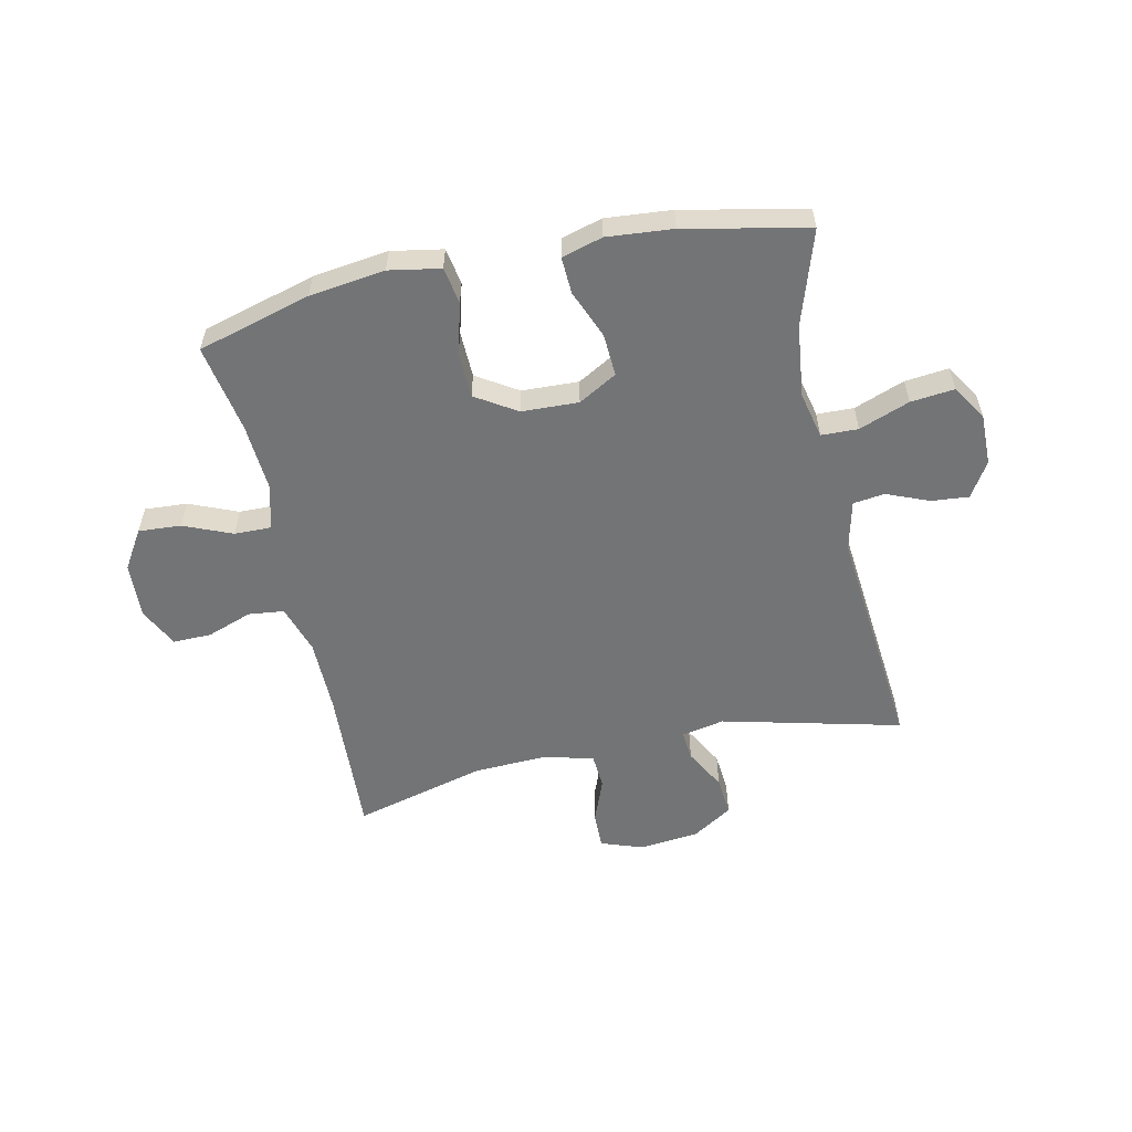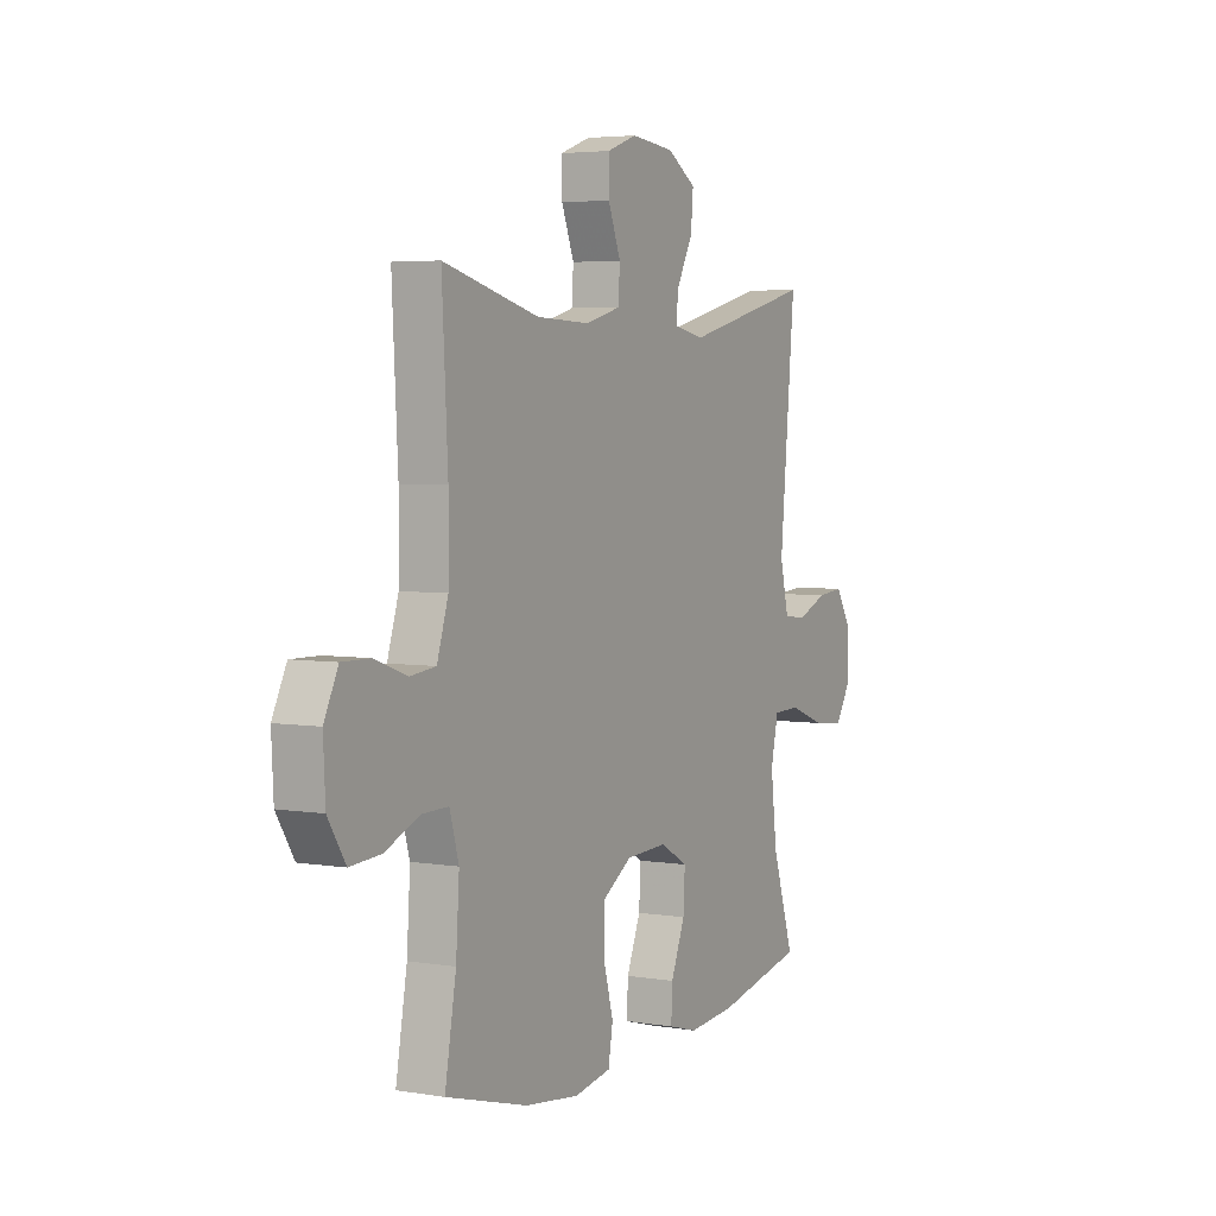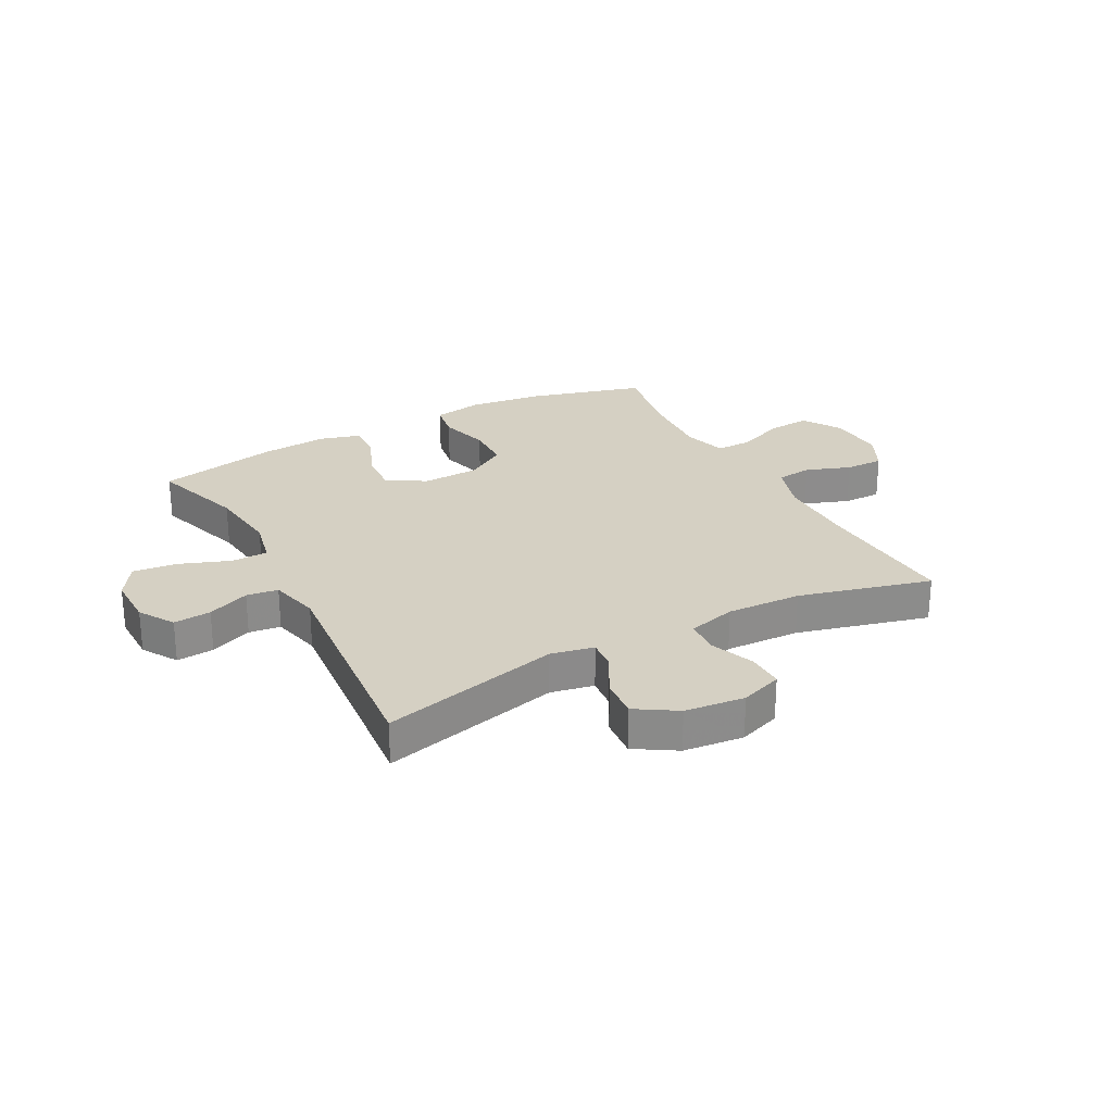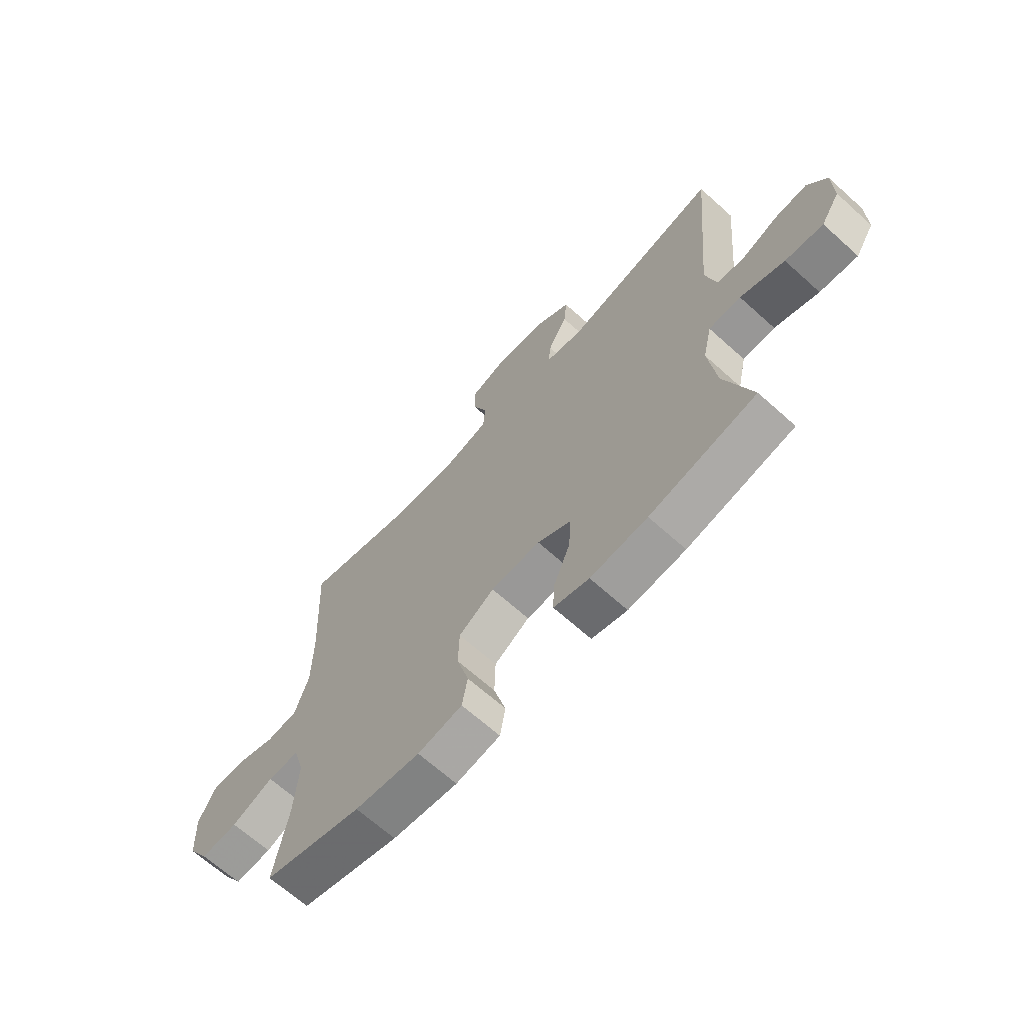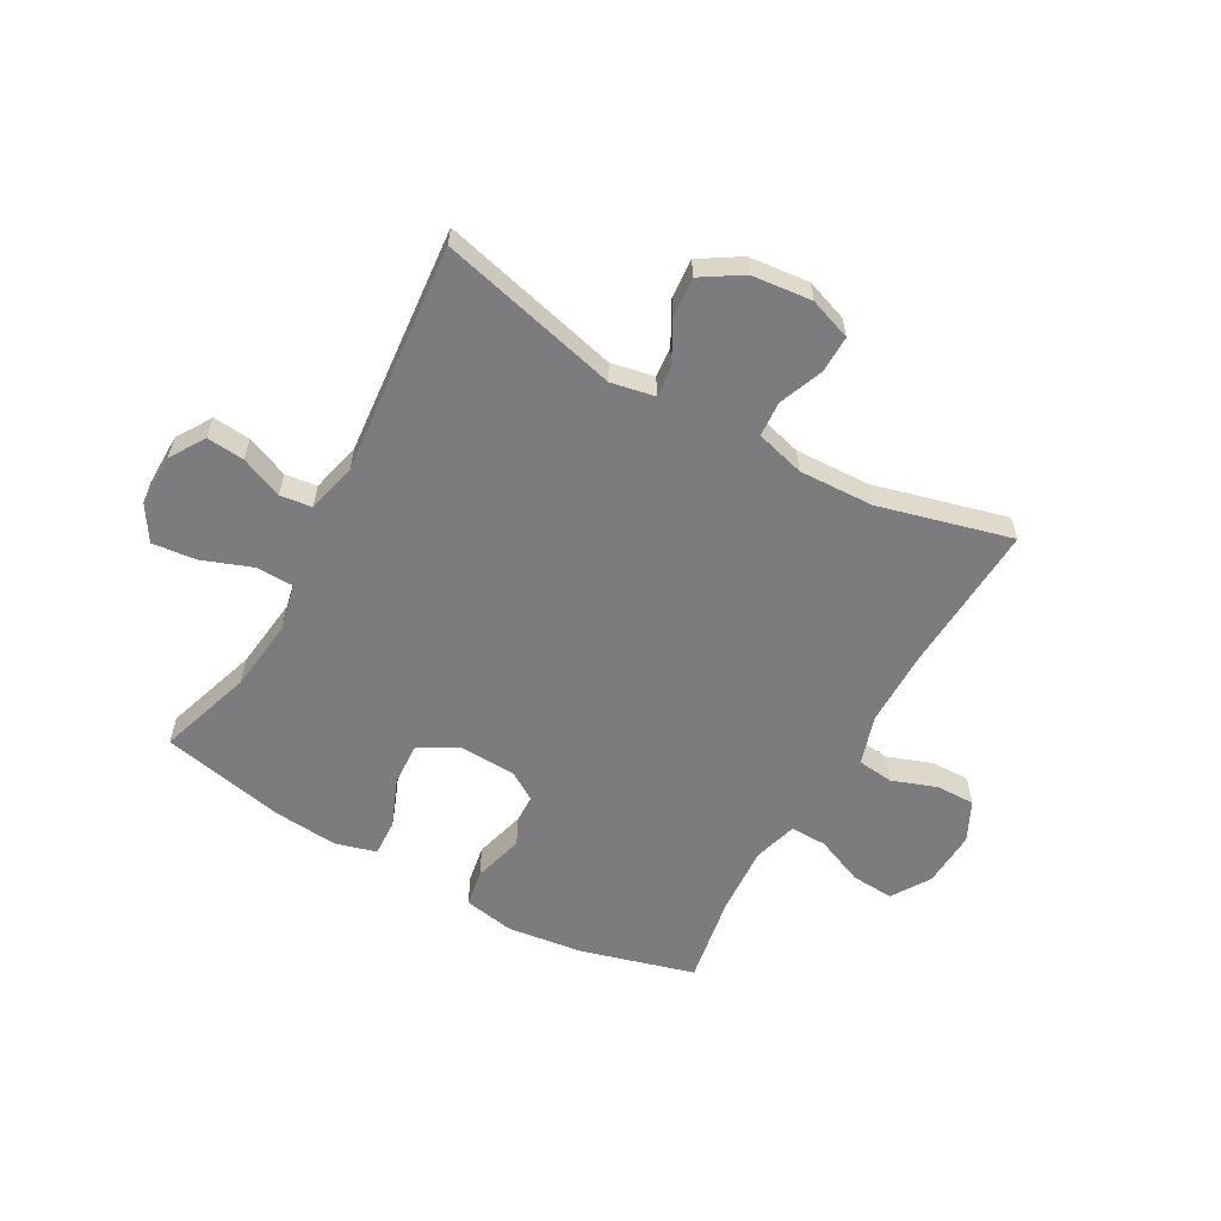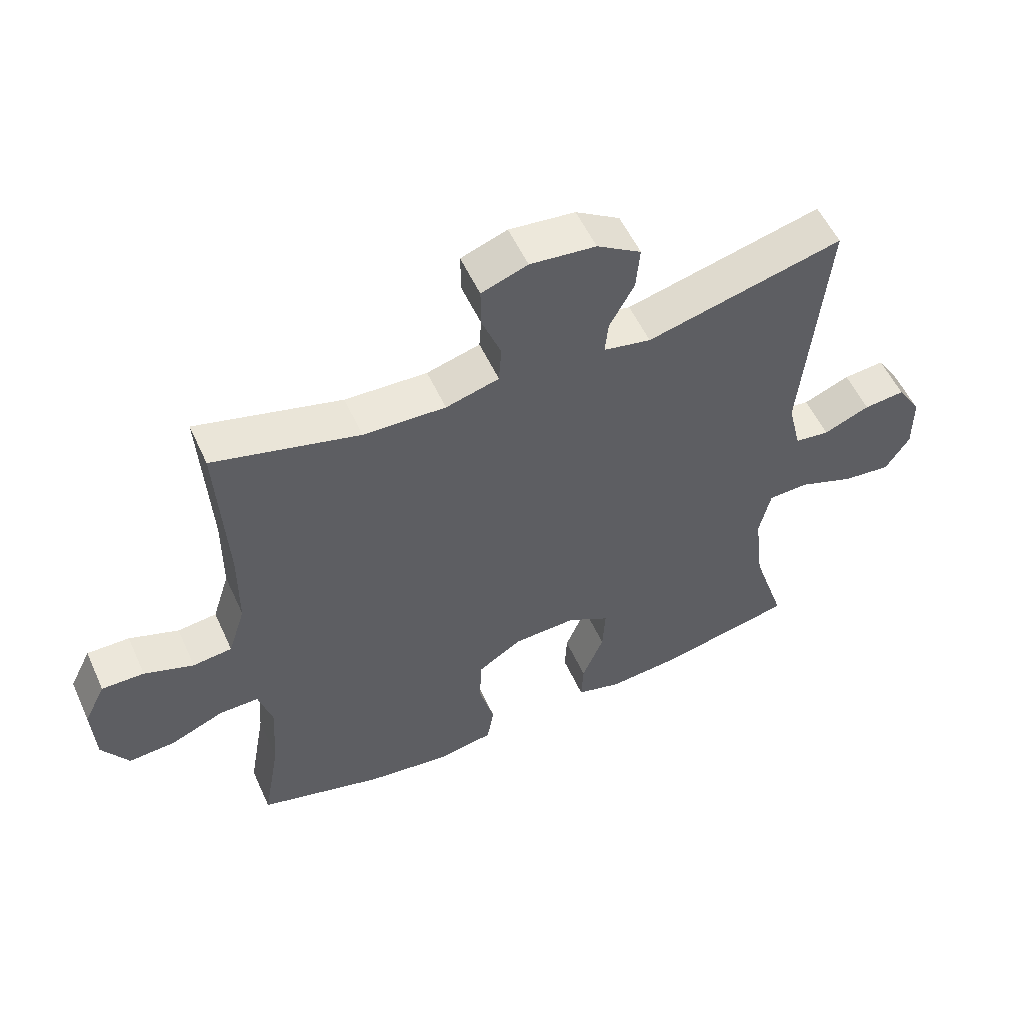
<metadata>
{"format":"obj","ext":"obj","renderer":"f3d","projection":"perspective","resolution":1024,"background":"white","views":[{"elev":-56.2,"azim":-167.7,"up":"+Y"},{"elev":4.3,"azim":118.2,"up":"+Z"},{"elev":26.1,"azim":-28.1,"up":"+Y"},{"elev":-66.8,"azim":-132.1,"up":"+Z"},{"elev":-58.9,"azim":-29.3,"up":"+Y"},{"elev":54.8,"azim":155.7,"up":"+Z"}]}
</metadata>
<code>
v -0.5 0.07 0.5
v -0.189 0.07 0.423
v -0.114 0.07 0.438
v -0.119 0.07 0.49
v -0.158 0.07 0.562
v -0.164 0.07 0.631
v -0.094 0.07 0.675
v 0.01 0.07 0.686
v 0.083 0.07 0.66
v 0.082 0.07 0.596
v 0.052 0.07 0.519
v 0.056 0.07 0.458
v 0.14 0.07 0.435
v 0.27 0.07 0.44
v 0.5 0.07 0.5
v 0.486 0.07 0.236
v 0.487 0.07 0.107
v 0.514 0.07 0.022
v 0.576 0.07 0.015
v 0.654 0.07 0.043
v 0.721 0.07 0.044
v 0.755 0.07 -0.025
v 0.75 0.07 -0.123
v 0.708 0.07 -0.19
v 0.634 0.07 -0.185
v 0.55 0.07 -0.15
v 0.487 0.07 -0.149
v 0.465 0.07 -0.225
v 0.473 0.07 -0.346
v 0.5 0.07 -0.5
v 0.303 0.07 -0.555
v 0.172 0.07 -0.572
v 0.083 0.07 -0.556
v 0.072 0.07 -0.492
v 0.096 0.07 -0.404
v 0.094 0.07 -0.324
v 0.023 0.07 -0.279
v -0.076 0.07 -0.275
v -0.143 0.07 -0.313
v -0.139 0.07 -0.387
v -0.105 0.07 -0.471
v -0.102 0.07 -0.535
v -0.173 0.07 -0.555
v -0.287 0.07 -0.545
v -0.5 0.07 -0.5
v -0.447 0.07 -0.337
v -0.432 0.07 -0.211
v -0.45 0.07 -0.13
v -0.514 0.07 -0.128
v -0.602 0.07 -0.161
v -0.678 0.07 -0.169
v -0.716 0.07 -0.109
v -0.715 0.07 -0.019
v -0.677 0.07 0.042
v -0.612 0.07 0.036
v -0.539 0.07 0.006
v -0.484 0.07 0.013
v -0.463 0.07 0.1
v -0.5 0 0.5
v -0.189 0 0.423
v -0.114 0 0.438
v -0.119 0 0.49
v -0.158 0 0.562
v -0.164 0 0.631
v -0.094 0 0.675
v 0.01 0 0.686
v 0.083 0 0.66
v 0.082 0 0.596
v 0.052 0 0.519
v 0.056 0 0.458
v 0.14 0 0.435
v 0.27 0 0.44
v 0.5 0 0.5
v 0.486 0 0.236
v 0.487 0 0.107
v 0.514 0 0.022
v 0.576 0 0.015
v 0.654 0 0.043
v 0.721 0 0.044
v 0.755 0 -0.025
v 0.75 0 -0.123
v 0.708 0 -0.19
v 0.634 0 -0.185
v 0.55 0 -0.15
v 0.487 0 -0.149
v 0.465 0 -0.225
v 0.473 0 -0.346
v 0.5 0 -0.5
v 0.303 0 -0.555
v 0.172 0 -0.572
v 0.083 0 -0.556
v 0.072 0 -0.492
v 0.096 0 -0.404
v 0.094 0 -0.324
v 0.023 0 -0.279
v -0.076 0 -0.275
v -0.143 0 -0.313
v -0.139 0 -0.387
v -0.105 0 -0.471
v -0.102 0 -0.535
v -0.173 0 -0.555
v -0.287 0 -0.545
v -0.5 0 -0.5
v -0.447 0 -0.337
v -0.432 0 -0.211
v -0.45 0 -0.13
v -0.514 0 -0.128
v -0.602 0 -0.161
v -0.678 0 -0.169
v -0.716 0 -0.109
v -0.715 0 -0.019
v -0.677 0 0.042
v -0.612 0 0.036
v -0.539 0 0.006
v -0.484 0 0.013
v -0.463 0 0.1
f 53 54 55 56
f 53 56 57
f 52 53 57
f 49 50 51 52
f 48 49 52 57
f 43 44 45 46
f 43 46 47
f 40 41 42 43
f 39 40 43 47
f 38 39 47 48
f 32 33 34 35
f 32 35 36
f 29 30 31 32
f 28 29 32 36
f 27 28 36 37
f 23 24 25 26
f 23 26 27
f 22 23 27
f 19 20 21 22
f 18 19 22 27
f 17 18 27 37
f 14 15 16
f 13 14 16 17
f 12 13 17 37
f 8 9 10 11
f 4 5 6 7
f 3 4 7 8
f 58 1 2
f 58 2 3
f 57 58 3
f 48 57 3
f 38 48 3
f 11 12 37 38
f 3 8 11 38
f 114 113 112 111
f 115 114 111
f 115 111 110
f 110 109 108 107
f 115 110 107 106
f 104 103 102 101
f 105 104 101
f 101 100 99 98
f 105 101 98 97
f 106 105 97 96
f 93 92 91 90
f 94 93 90
f 90 89 88 87
f 94 90 87 86
f 95 94 86 85
f 84 83 82 81
f 85 84 81
f 85 81 80
f 80 79 78 77
f 85 80 77 76
f 95 85 76 75
f 74 73 72
f 75 74 72 71
f 95 75 71 70
f 69 68 67 66
f 65 64 63 62
f 66 65 62 61
f 60 59 116
f 61 60 116
f 61 116 115
f 61 115 106
f 61 106 96
f 96 95 70 69
f 96 69 66 61
f 1 59 60 2
f 2 60 61 3
f 3 61 62 4
f 4 62 63 5
f 5 63 64 6
f 6 64 65 7
f 7 65 66 8
f 8 66 67 9
f 9 67 68 10
f 10 68 69 11
f 11 69 70 12
f 12 70 71 13
f 13 71 72 14
f 14 72 73 15
f 15 73 74 16
f 16 74 75 17
f 17 75 76 18
f 18 76 77 19
f 19 77 78 20
f 20 78 79 21
f 21 79 80 22
f 22 80 81 23
f 23 81 82 24
f 24 82 83 25
f 25 83 84 26
f 26 84 85 27
f 27 85 86 28
f 28 86 87 29
f 29 87 88 30
f 30 88 89 31
f 31 89 90 32
f 32 90 91 33
f 33 91 92 34
f 34 92 93 35
f 35 93 94 36
f 36 94 95 37
f 37 95 96 38
f 38 96 97 39
f 39 97 98 40
f 40 98 99 41
f 41 99 100 42
f 42 100 101 43
f 43 101 102 44
f 44 102 103 45
f 45 103 104 46
f 46 104 105 47
f 47 105 106 48
f 48 106 107 49
f 49 107 108 50
f 50 108 109 51
f 51 109 110 52
f 52 110 111 53
f 53 111 112 54
f 54 112 113 55
f 55 113 114 56
f 56 114 115 57
f 57 115 116 58
f 58 116 59 1

</code>
